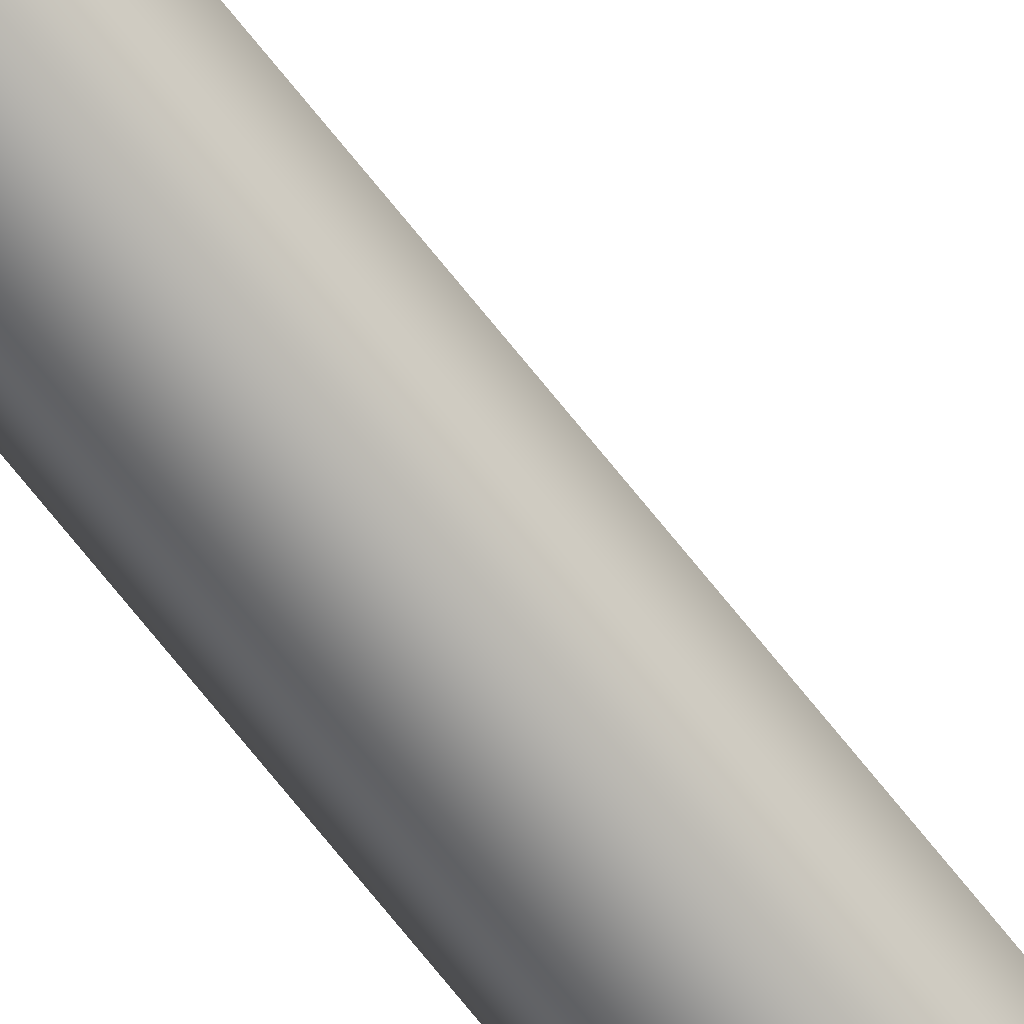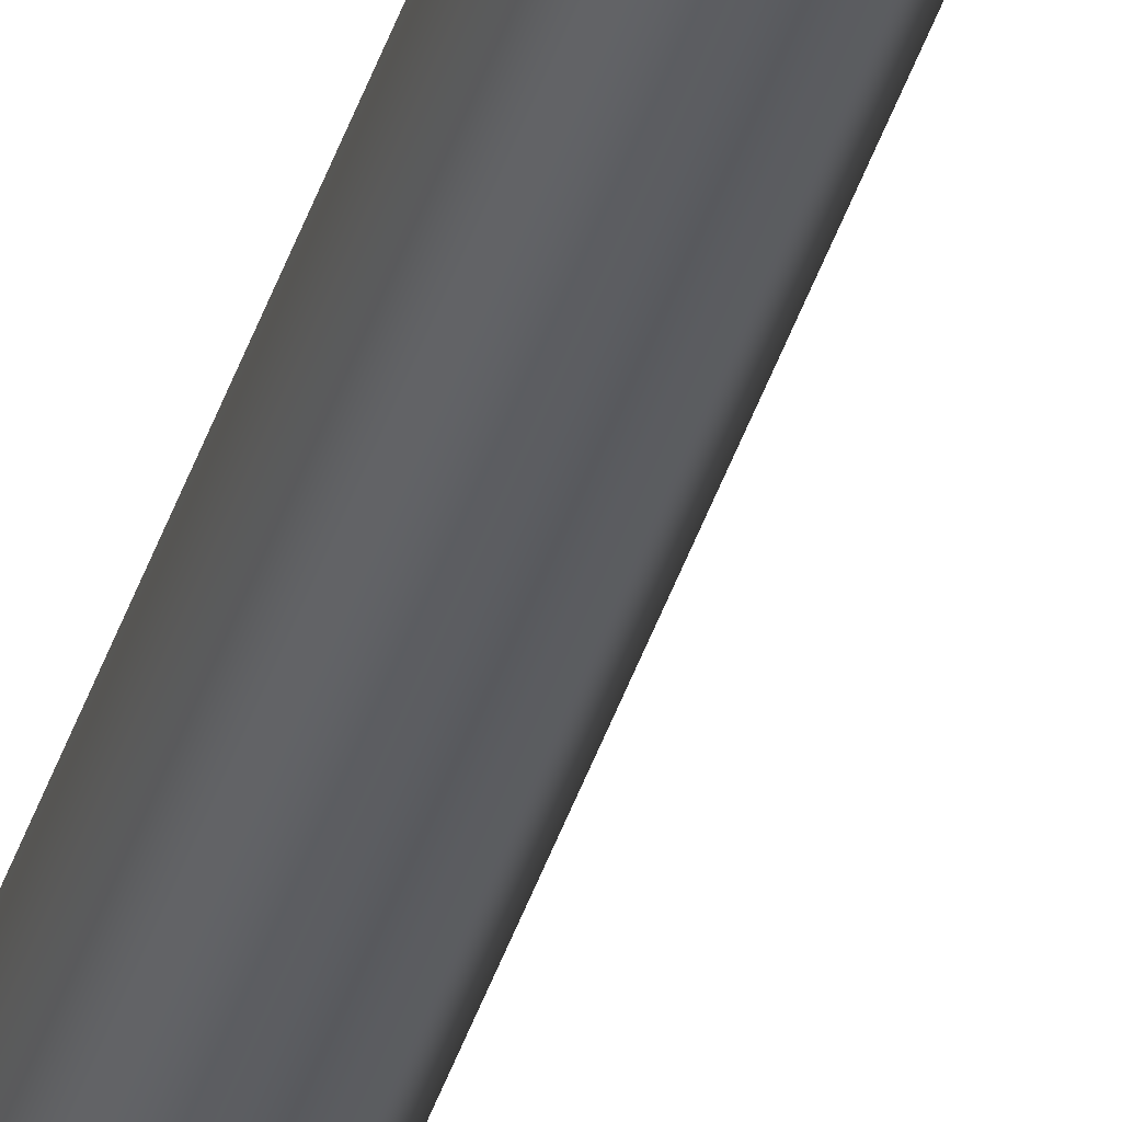
<metadata>
{"format":"obj","ext":"obj","renderer":"f3d","projection":"perspective","resolution":1024,"background":"white","views":[{"elev":-70.3,"azim":38.4,"up":"+Z"},{"elev":-36.2,"azim":-15.2,"up":"+Z"}]}
</metadata>
<code>
g Converted object 0
v 0.1444 -0.001785 0.5469
v 0.04441 9.55 0.5469
v -0.005589 18.69 0.5469
v -0.005589 27.83 0.5469
v 0.04441 36.97 0.5469
v 0.1444 46.11 0.5469
v 0.07445 -0.001785 0.6681
v -0.02555 9.55 0.6681
v -0.07555 18.69 0.6681
v -0.07555 27.83 0.6681
v -0.02555 36.97 0.6681
v 0.07445 46.11 0.6681
v -0.06548 -0.001785 0.6681
v -0.1655 9.55 0.6681
v -0.2155 18.69 0.6681
v -0.2155 27.83 0.6681
v -0.1655 36.97 0.6681
v -0.06548 46.11 0.6681
v -0.1354 -0.001785 0.5469
v -0.2354 9.55 0.5469
v -0.2854 18.69 0.5469
v -0.2854 27.83 0.5469
v -0.2354 36.97 0.5469
v -0.1354 46.11 0.5469
v -0.06548 -0.002537 0.4257
v -0.1655 9.55 0.4257
v -0.2155 18.69 0.4257
v -0.2155 27.83 0.4257
v -0.1655 36.97 0.4257
v -0.06548 46.11 0.4257
v 0.07445 -0.002537 0.4257
v -0.02555 9.55 0.4257
v -0.07555 18.69 0.4257
v -0.07555 27.83 0.4257
v -0.02555 36.97 0.4257
v 0.07445 46.11 0.4257
f 1 2 7
f 2 8 7
f 2 3 9
f 2 9 8
f 3 4 9
f 4 10 9
f 4 5 11
f 4 11 10
f 5 6 11
f 6 12 11
f 7 8 14
f 7 14 13
f 8 9 14
f 9 15 14
f 9 10 16
f 9 16 15
f 10 11 16
f 11 17 16
f 11 12 18
f 11 18 17
f 13 14 19
f 14 20 19
f 14 15 21
f 14 21 20
f 15 16 21
f 16 22 21
f 16 17 23
f 16 23 22
f 17 18 23
f 18 24 23
f 19 20 26
f 19 26 25
f 20 21 26
f 21 27 26
f 21 22 28
f 21 28 27
f 22 23 28
f 23 29 28
f 23 24 30
f 23 30 29
f 25 26 31
f 26 32 31
f 26 27 33
f 26 33 32
f 27 28 33
f 28 34 33
f 28 29 35
f 28 35 34
f 29 30 35
f 30 36 35
f 31 32 2
f 31 2 1
f 32 33 2
f 33 3 2
f 33 34 4
f 33 4 3
f 34 35 4
f 35 5 4
f 35 36 6
f 35 6 5

</code>
